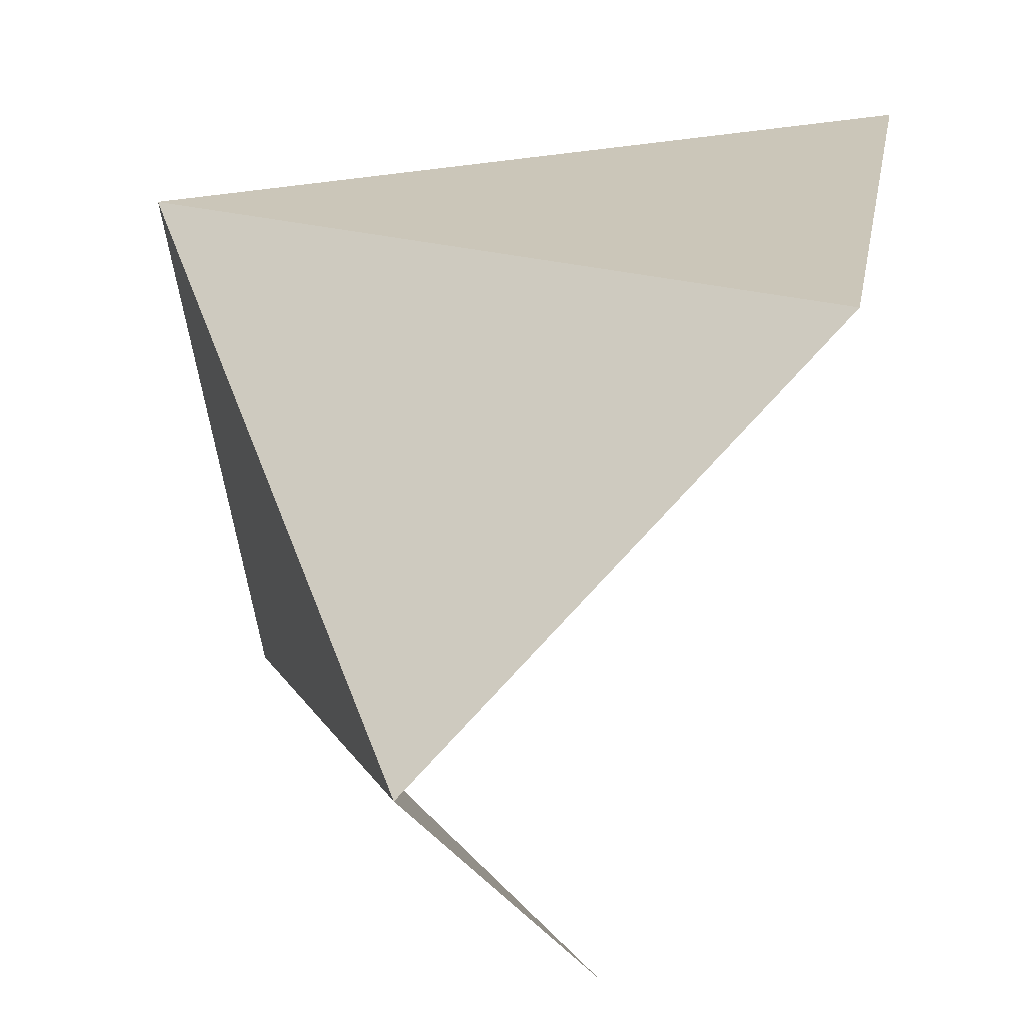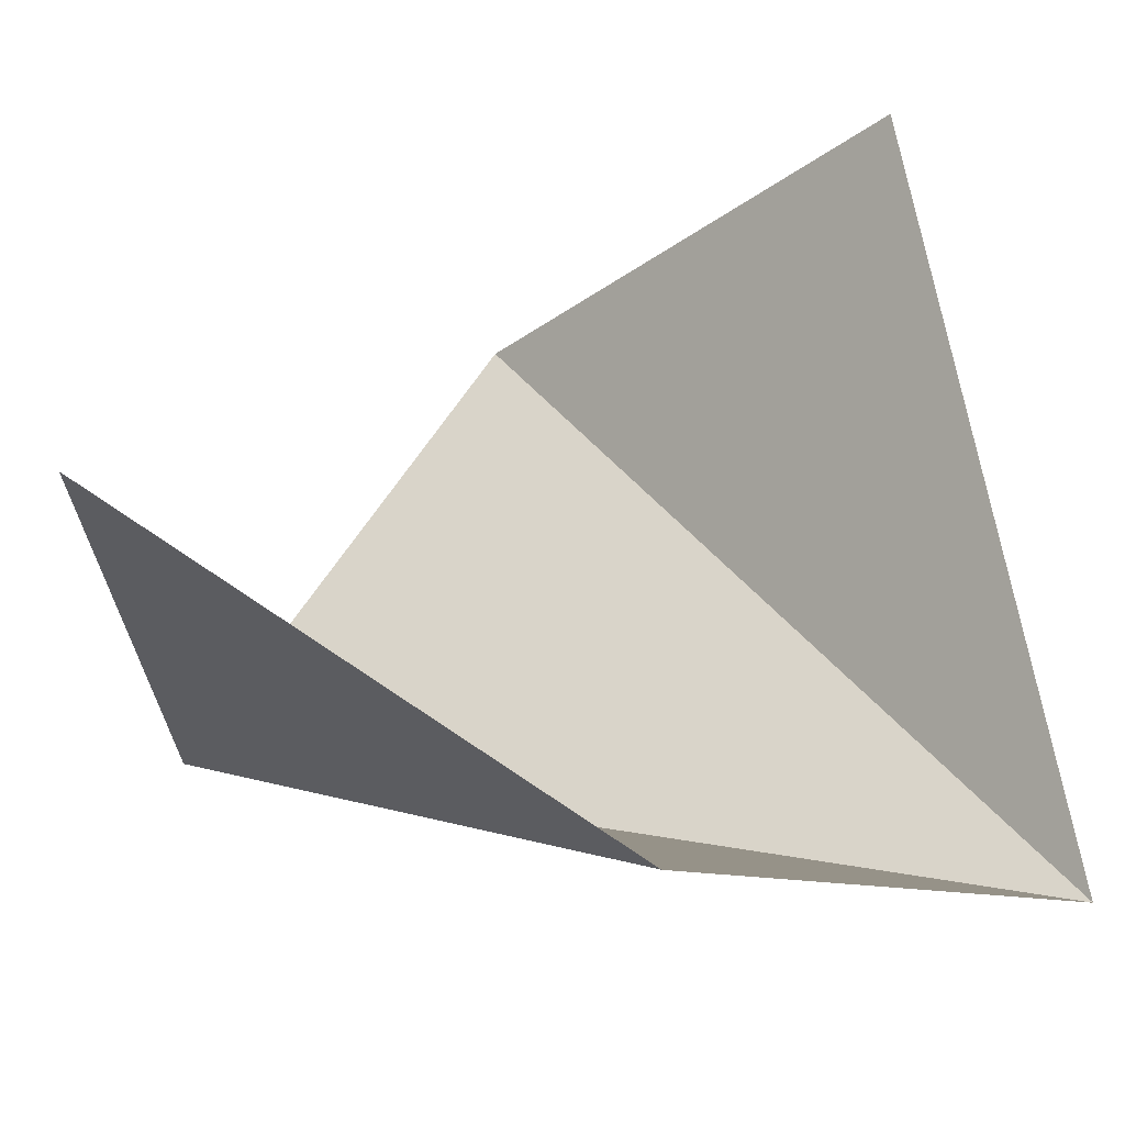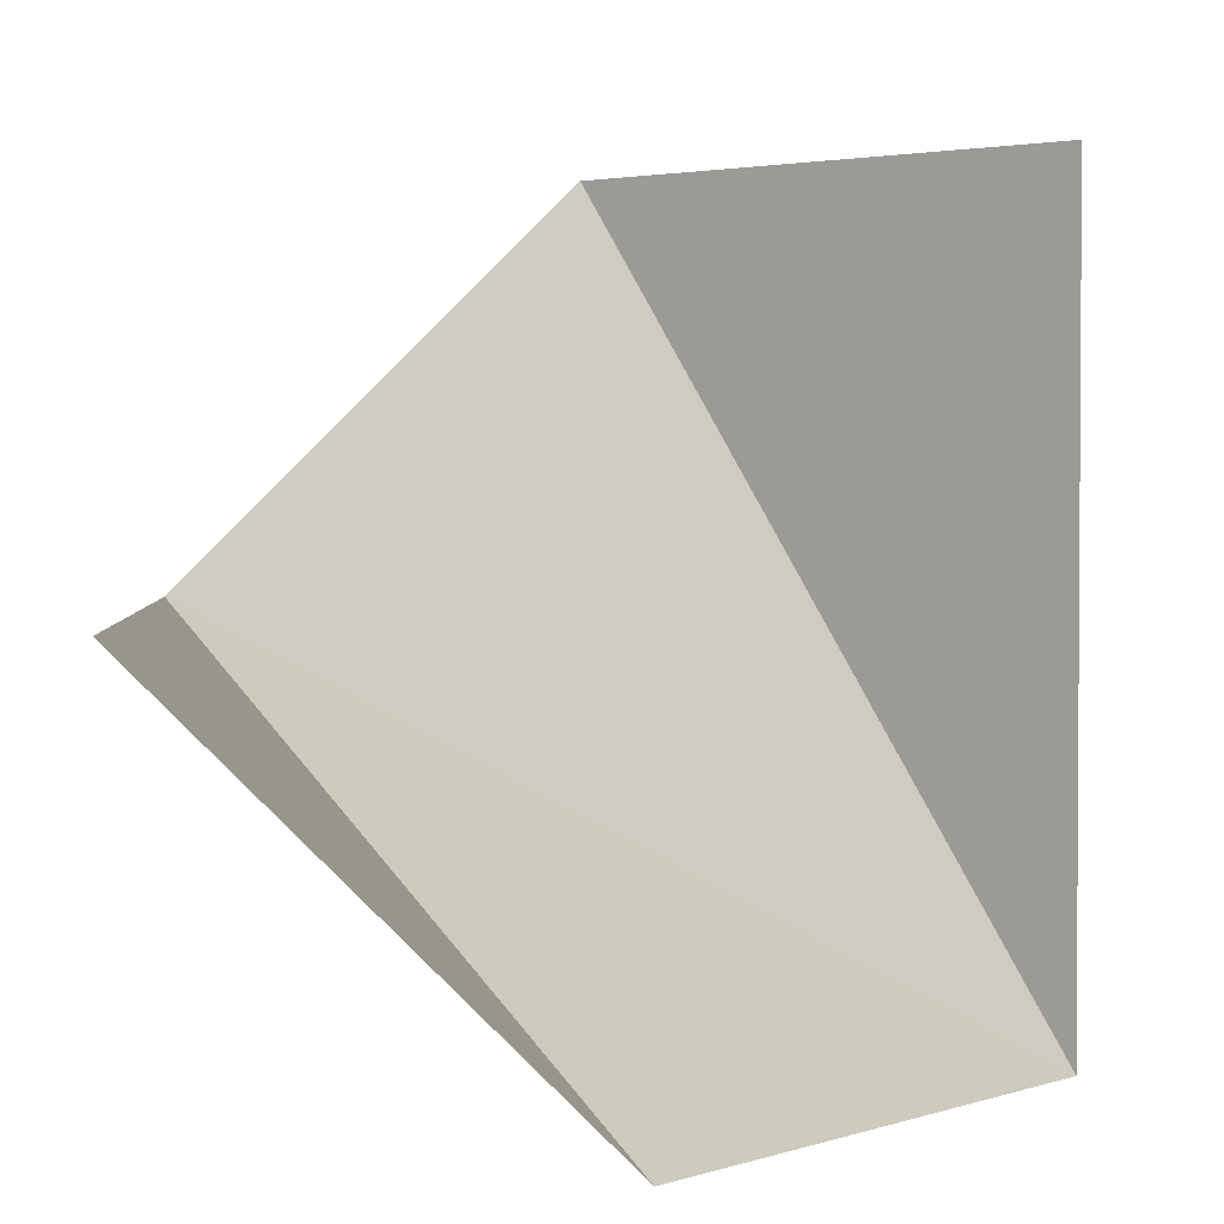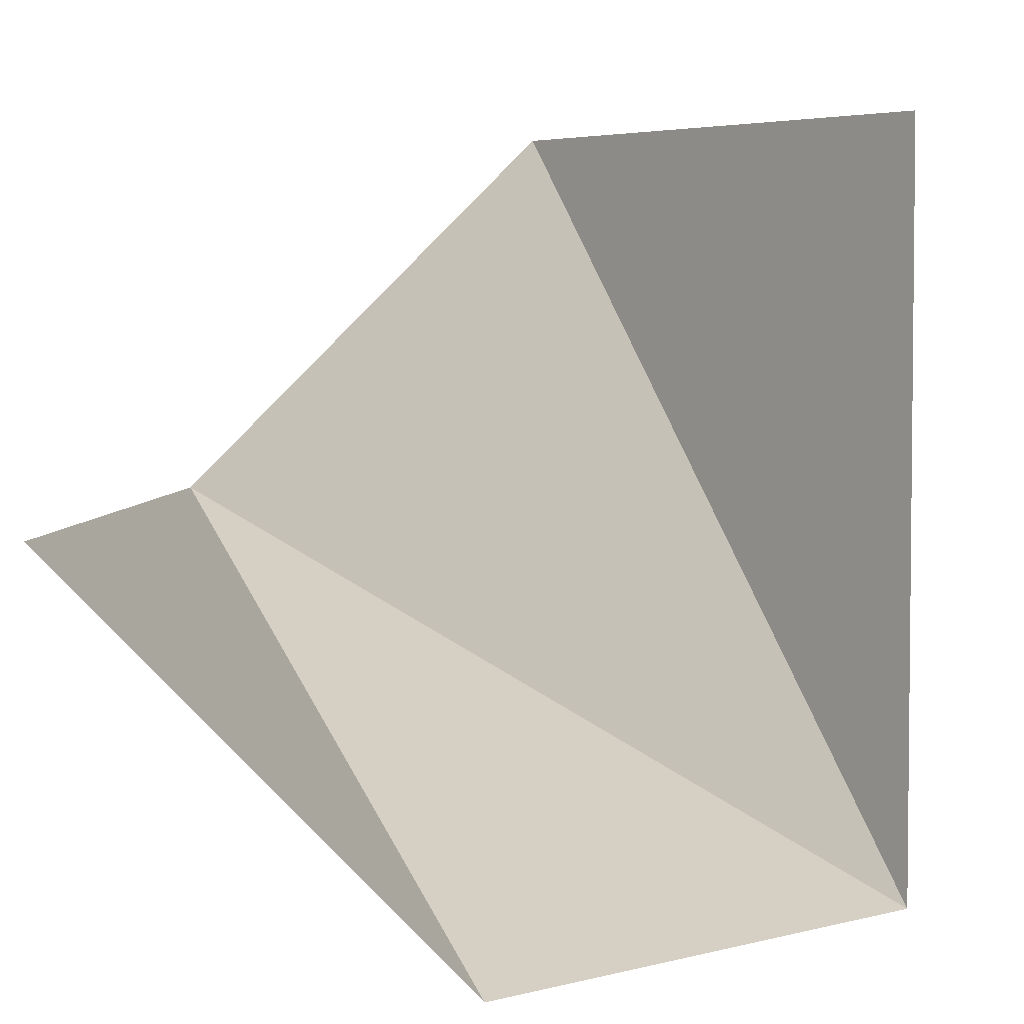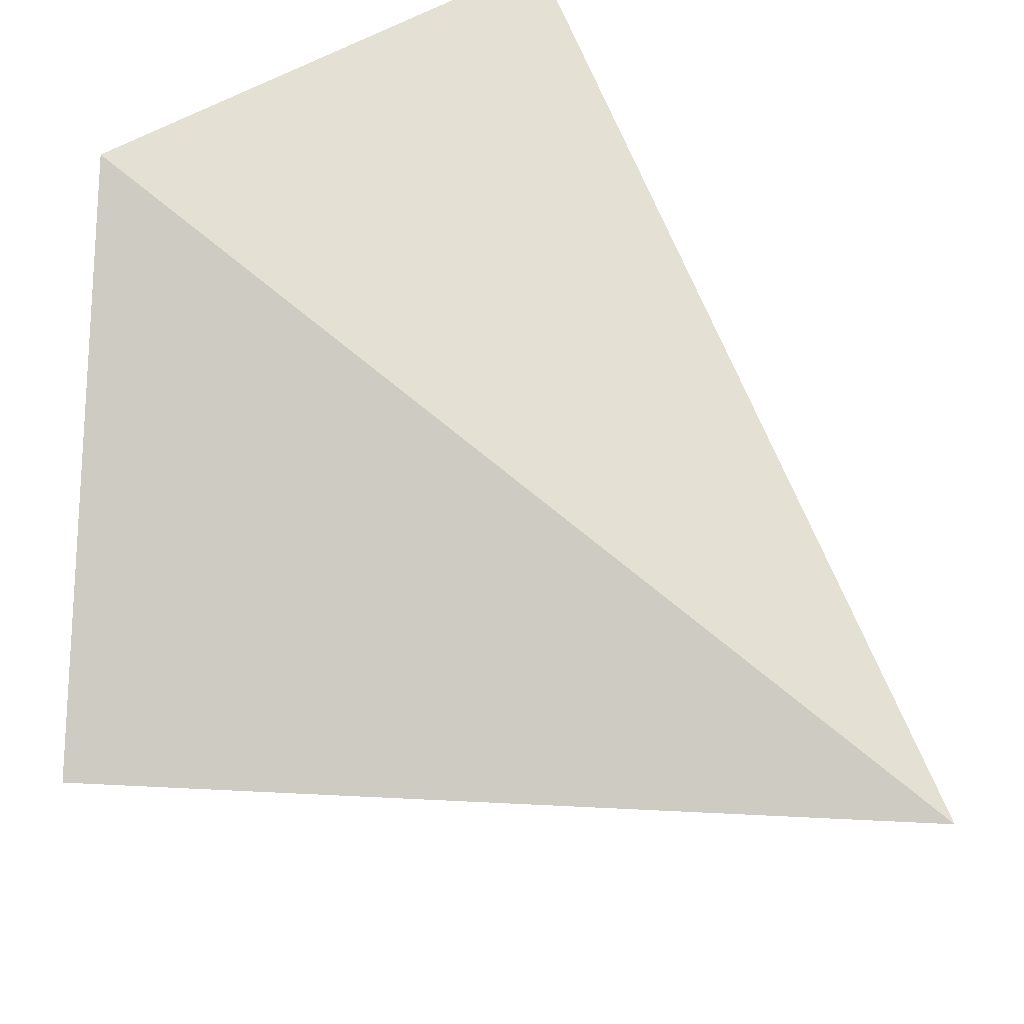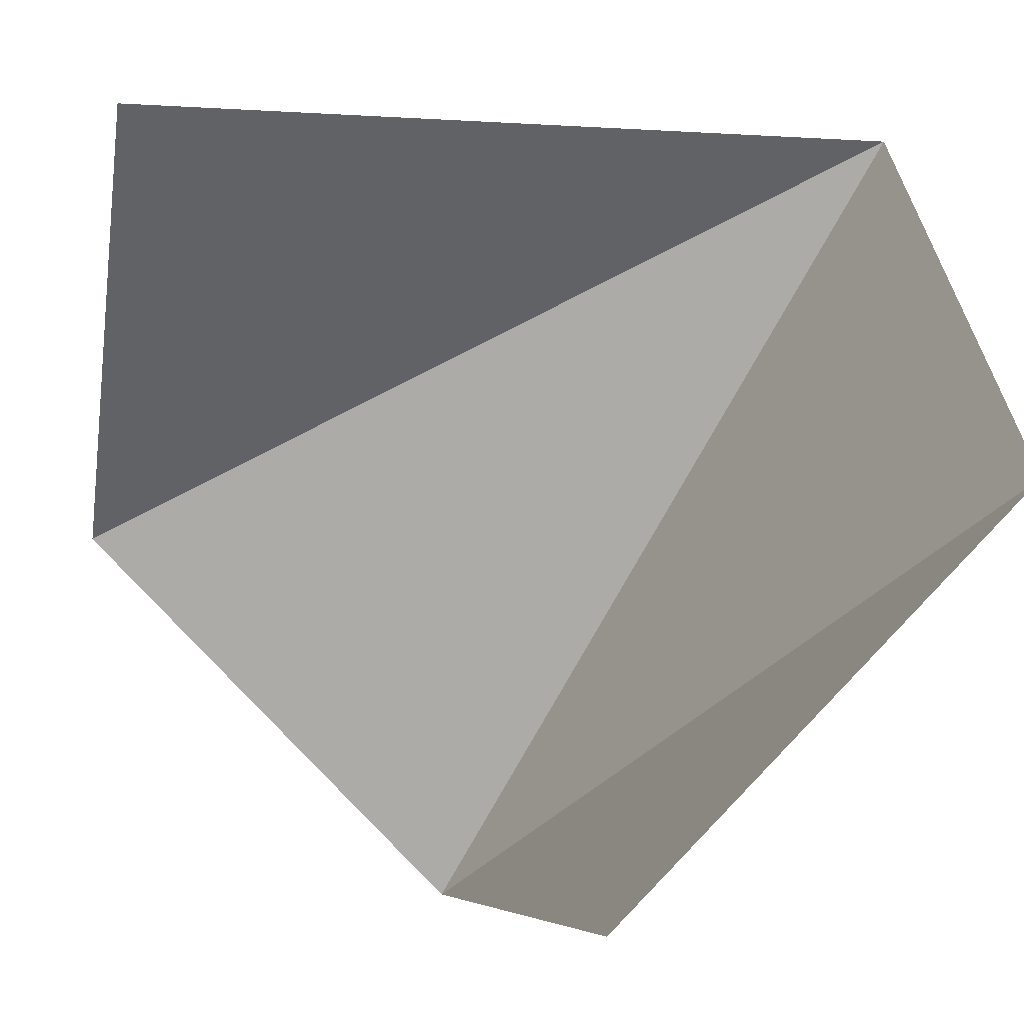
<metadata>
{"format":"obj","ext":"obj","renderer":"f3d","projection":"perspective","resolution":1024,"background":"white","views":[{"elev":-20.7,"azim":-166.0,"up":"+Y"},{"elev":69.5,"azim":79.4,"up":"+Z"},{"elev":2.3,"azim":-94.4,"up":"+Z"},{"elev":3.9,"azim":-86.6,"up":"+Z"},{"elev":-49.3,"azim":86.1,"up":"+Y"},{"elev":-5.6,"azim":-11.6,"up":"+Y"}]}
</metadata>
<code>
o 1010_1100
v 1 1 0
v 1 0 1
v -1 1 0
v -1 0 -1
v 0 -1 -1
v 0 -1 1
f 4 1 5
f 2 5 1
f 5 2 6
f 1 4 3

</code>
